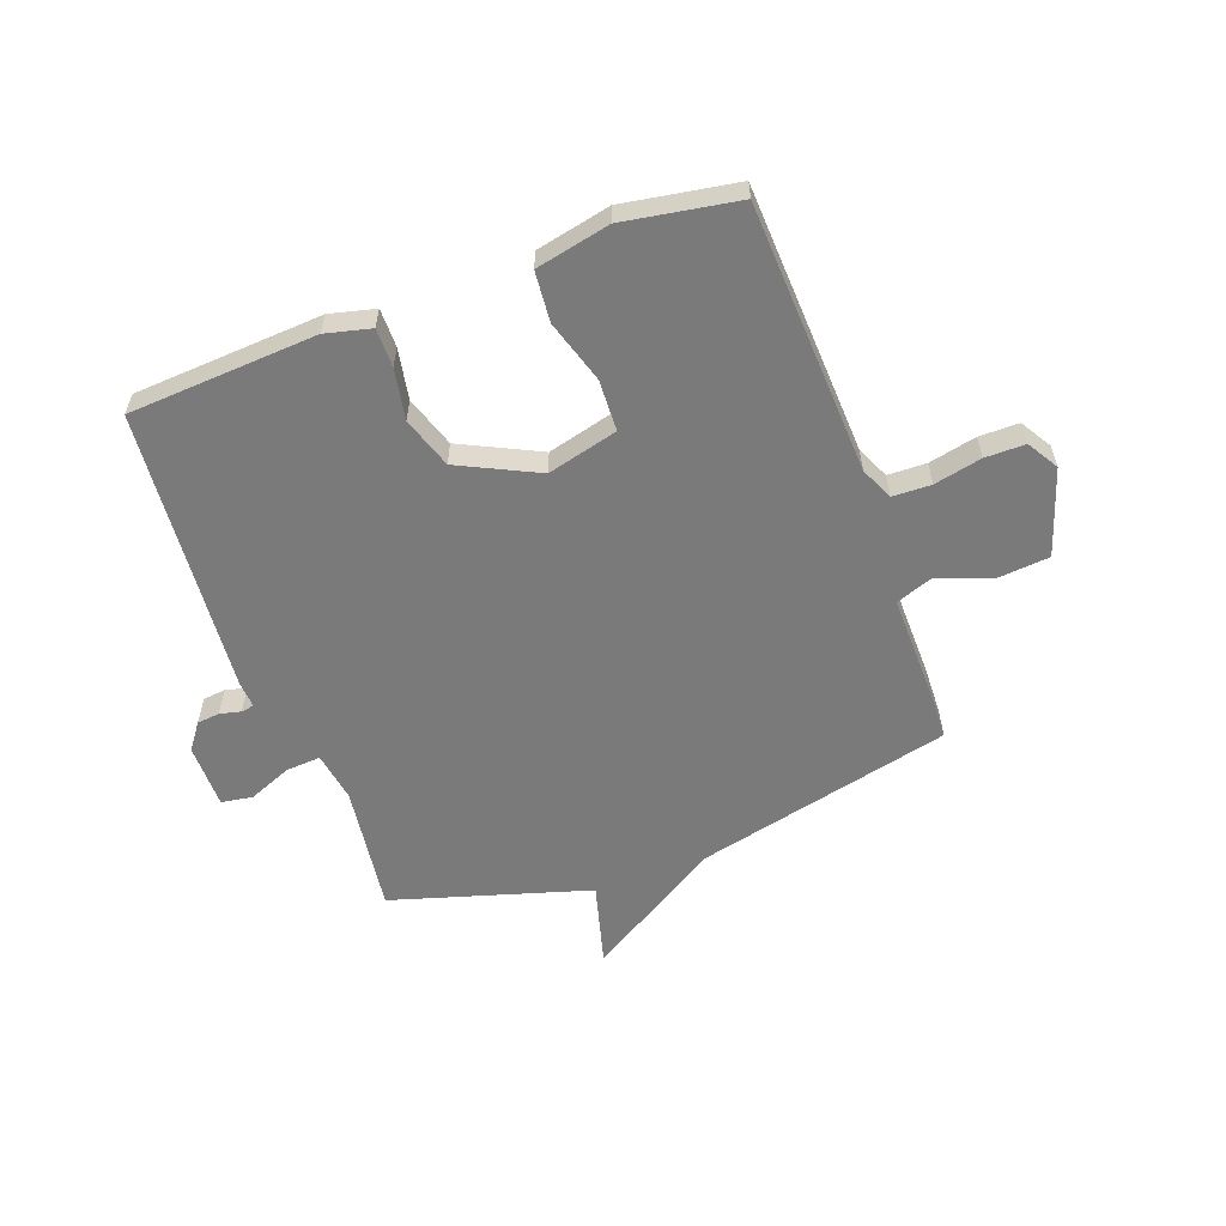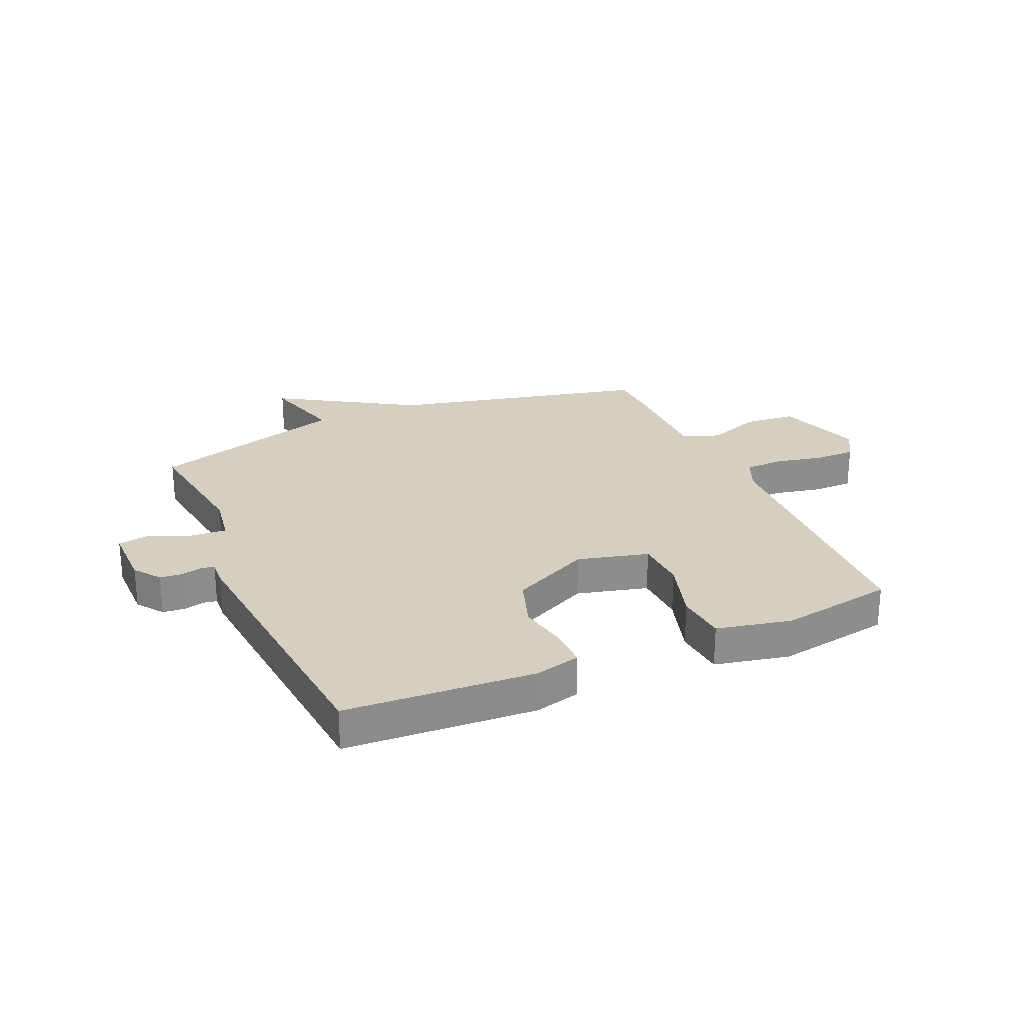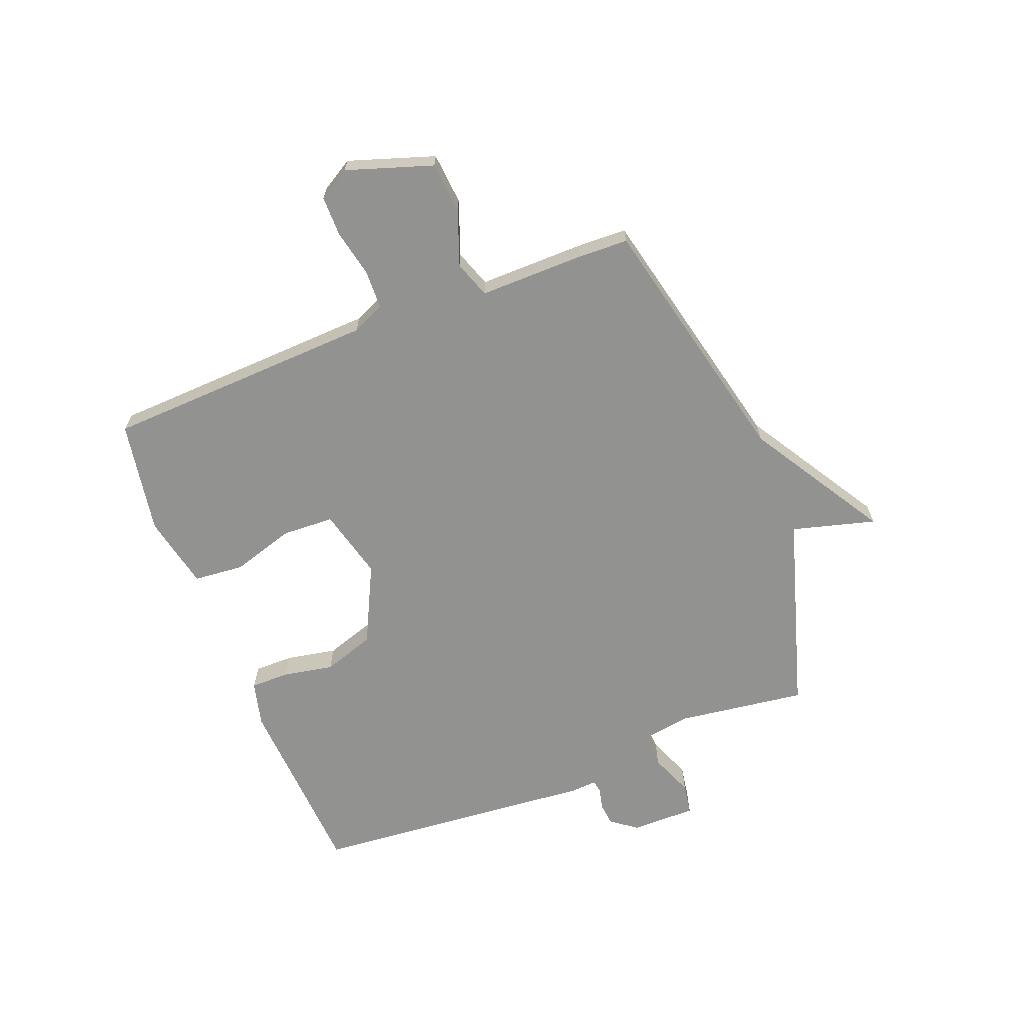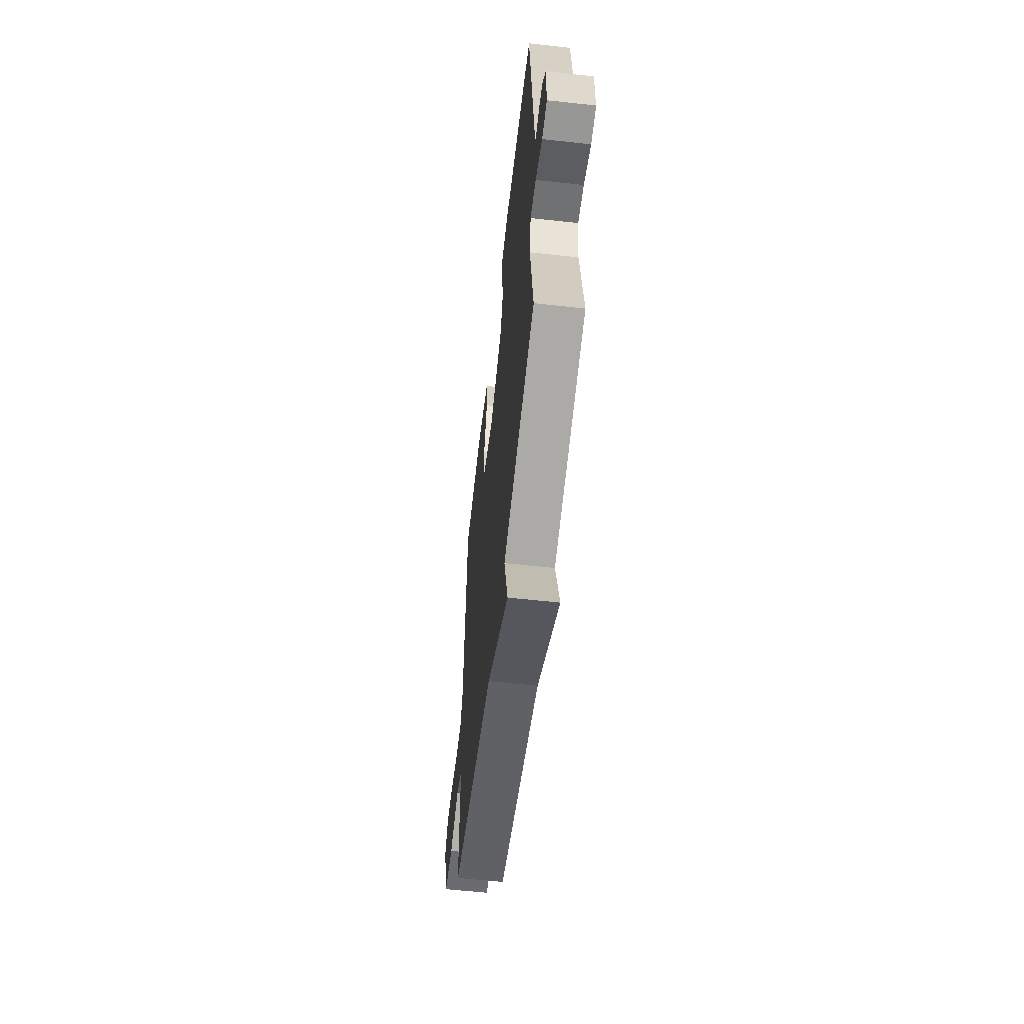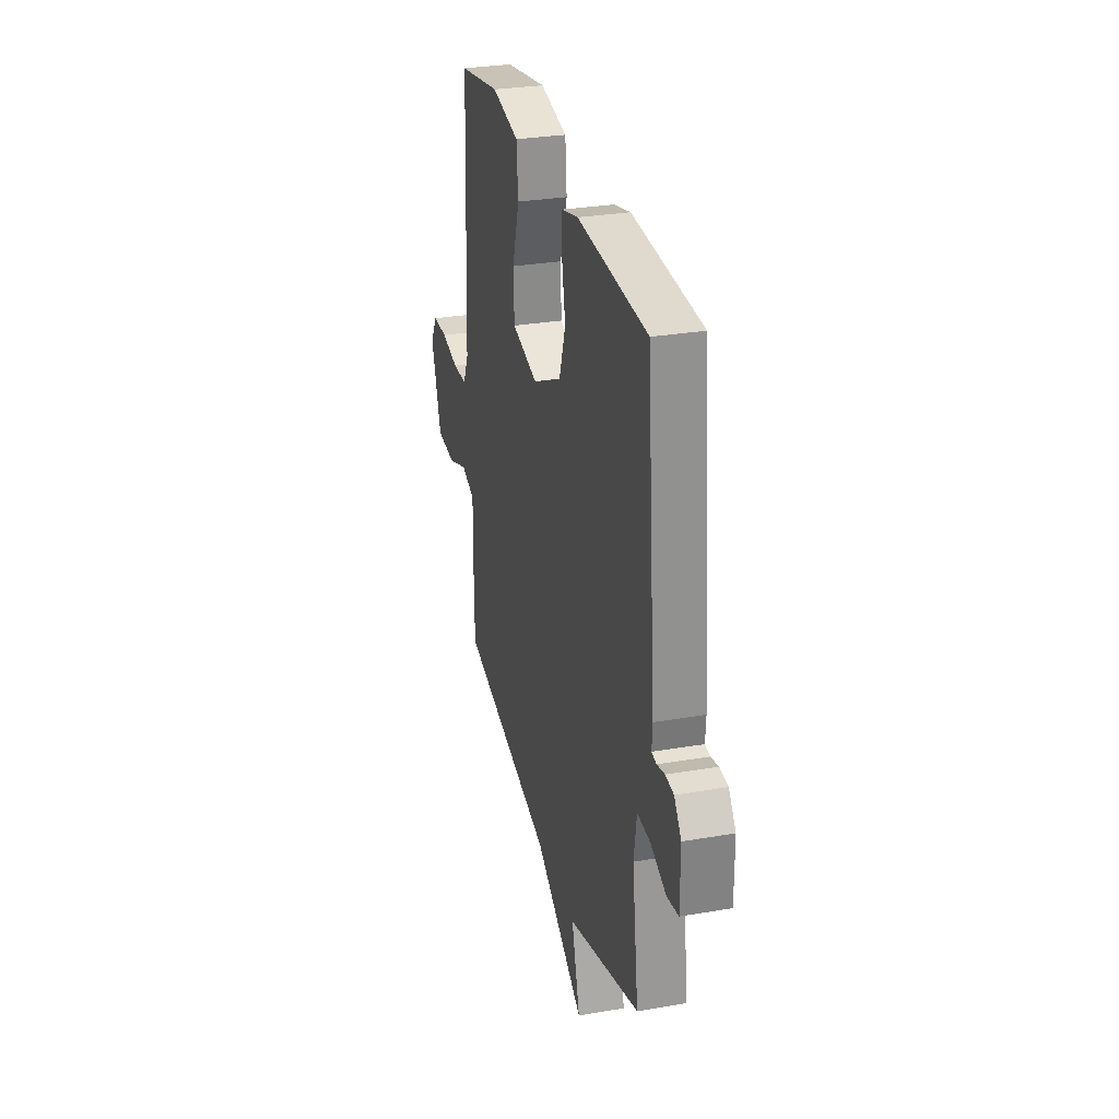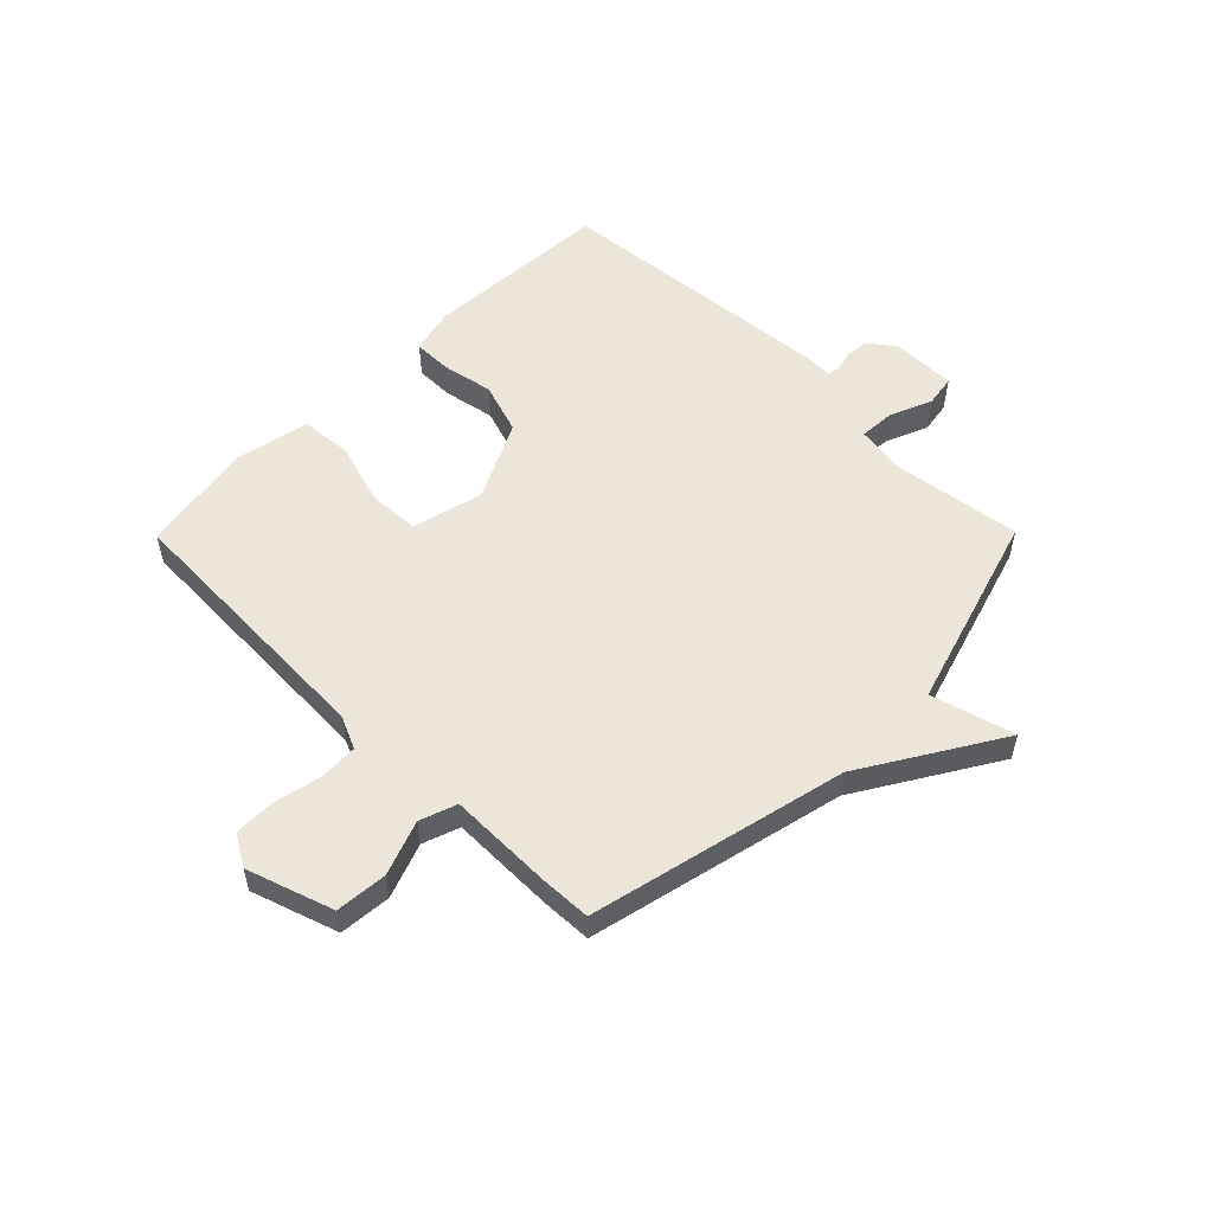
<metadata>
{"format":"obj","ext":"obj","renderer":"f3d","projection":"perspective","resolution":1024,"background":"white","views":[{"elev":-58.1,"azim":20.3,"up":"+Y"},{"elev":25.9,"azim":-23.7,"up":"+Y"},{"elev":-66.3,"azim":111.3,"up":"+Y"},{"elev":-58.8,"azim":-96.5,"up":"+Z"},{"elev":29.3,"azim":-104.3,"up":"+Z"},{"elev":54.4,"azim":134.6,"up":"+Y"}]}
</metadata>
<code>
v 0.5 0.07 0.5
v 0.521 0.07 0.019
v 0.547 0.07 -0.039
v 0.615 0.07 -0.041
v 0.699 0.07 -0.023
v 0.77 0.07 -0.023
v 0.803 0.07 -0.078
v 0.753 0.07 -0.23
v 0.662 0.07 -0.238
v 0.566 0.07 -0.203
v 0.501 0.07 -0.226
v 0.503 0.07 -0.41
v 0.5 0.07 -0.5
v 0.048 0.07 -0.605
v -0.192 0.07 -0.752
v -0.152 0.07 -0.605
v -0.5 0.07 -0.5
v -0.469 0.07 -0.273
v -0.483 0.07 -0.185
v -0.545 0.07 -0.189
v -0.621 0.07 -0.22
v -0.676 0.07 -0.211
v -0.676 0.07 -0.097
v -0.642 0.07 -0.051
v -0.602 0.07 -0.047
v -0.565 0.07 -0.056
v -0.542 0.07 -0.052
v -0.545 0.07 -0.006
v -0.5 0.07 0.5
v -0.167 0.07 0.52
v -0.087 0.07 0.5
v -0.087 0.07 0.432
v -0.104 0.07 0.342
v -0.074 0.07 0.251
v 0.065 0.07 0.183
v 0.19 0.07 0.215
v 0.194 0.07 0.306
v 0.16 0.07 0.417
v 0.168 0.07 0.506
v 0.299 0.07 0.534
v 0.5 0 0.5
v 0.521 0 0.019
v 0.547 0 -0.039
v 0.615 0 -0.041
v 0.699 0 -0.023
v 0.77 0 -0.023
v 0.803 0 -0.078
v 0.753 0 -0.23
v 0.662 0 -0.238
v 0.566 0 -0.203
v 0.501 0 -0.226
v 0.503 0 -0.41
v 0.5 0 -0.5
v 0.048 0 -0.605
v -0.192 0 -0.752
v -0.152 0 -0.605
v -0.5 0 -0.5
v -0.469 0 -0.273
v -0.483 0 -0.185
v -0.545 0 -0.189
v -0.621 0 -0.22
v -0.676 0 -0.211
v -0.676 0 -0.097
v -0.642 0 -0.051
v -0.602 0 -0.047
v -0.565 0 -0.056
v -0.542 0 -0.052
v -0.545 0 -0.006
v -0.5 0 0.5
v -0.167 0 0.52
v -0.087 0 0.5
v -0.087 0 0.432
v -0.104 0 0.342
v -0.074 0 0.251
v 0.065 0 0.183
v 0.19 0 0.215
v 0.194 0 0.306
v 0.16 0 0.417
v 0.168 0 0.506
v 0.299 0 0.534
f 40 1 2
f 39 40 2
f 38 39 2
f 37 38 2
f 36 37 2 3
f 35 36 3
f 31 32 33
f 30 31 33
f 29 30 33
f 28 29 33
f 27 28 33
f 27 33 34
f 24 25 26
f 23 24 26
f 22 23 26
f 21 22 26
f 20 21 26
f 19 20 26 27
f 16 17 18
f 16 18 19
f 14 15 16
f 27 34 35
f 19 27 35
f 16 19 35
f 14 16 35
f 13 14 35
f 12 13 35
f 11 12 35
f 8 9 10
f 7 8 10
f 6 7 10
f 5 6 10
f 4 5 10
f 10 11 35 3
f 3 4 10
f 42 41 80
f 42 80 79
f 42 79 78
f 42 78 77
f 43 42 77 76
f 43 76 75
f 73 72 71
f 73 71 70
f 73 70 69
f 73 69 68
f 73 68 67
f 74 73 67
f 66 65 64
f 66 64 63
f 66 63 62
f 66 62 61
f 66 61 60
f 67 66 60 59
f 58 57 56
f 59 58 56
f 56 55 54
f 75 74 67
f 75 67 59
f 75 59 56
f 75 56 54
f 75 54 53
f 75 53 52
f 75 52 51
f 50 49 48
f 50 48 47
f 50 47 46
f 50 46 45
f 50 45 44
f 43 75 51 50
f 50 44 43
f 1 41 42 2
f 2 42 43 3
f 3 43 44 4
f 4 44 45 5
f 5 45 46 6
f 6 46 47 7
f 7 47 48 8
f 8 48 49 9
f 9 49 50 10
f 10 50 51 11
f 11 51 52 12
f 12 52 53 13
f 13 53 54 14
f 14 54 55 15
f 15 55 56 16
f 16 56 57 17
f 17 57 58 18
f 18 58 59 19
f 19 59 60 20
f 20 60 61 21
f 21 61 62 22
f 22 62 63 23
f 23 63 64 24
f 24 64 65 25
f 25 65 66 26
f 26 66 67 27
f 27 67 68 28
f 28 68 69 29
f 29 69 70 30
f 30 70 71 31
f 31 71 72 32
f 32 72 73 33
f 33 73 74 34
f 34 74 75 35
f 35 75 76 36
f 36 76 77 37
f 37 77 78 38
f 38 78 79 39
f 39 79 80 40
f 40 80 41 1

</code>
